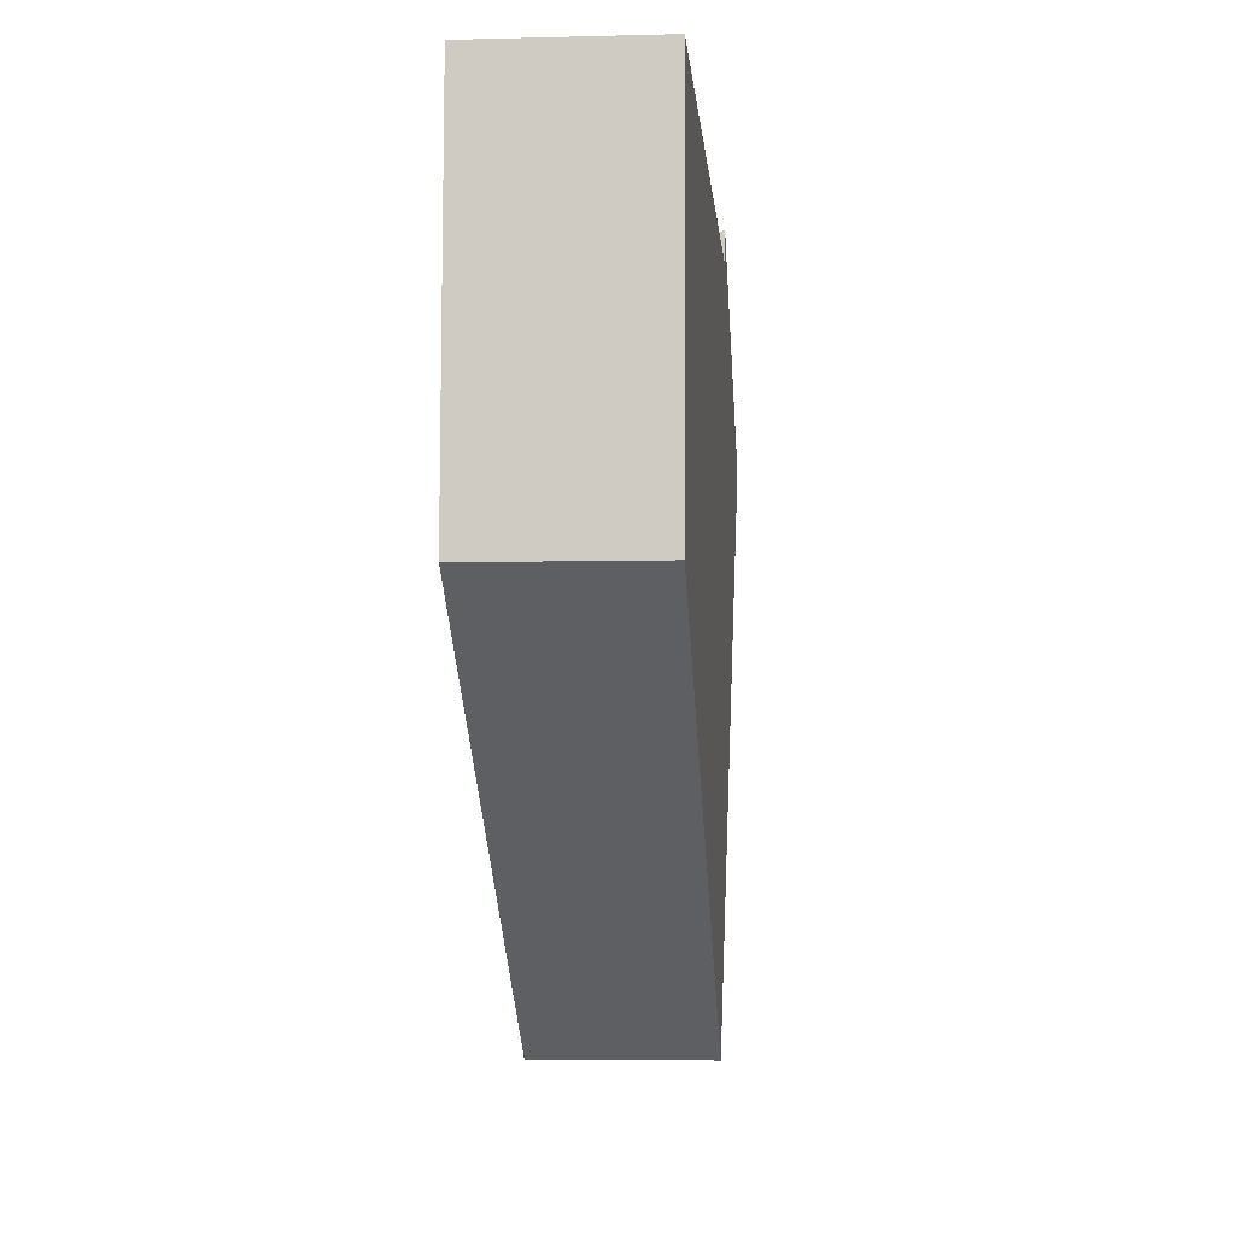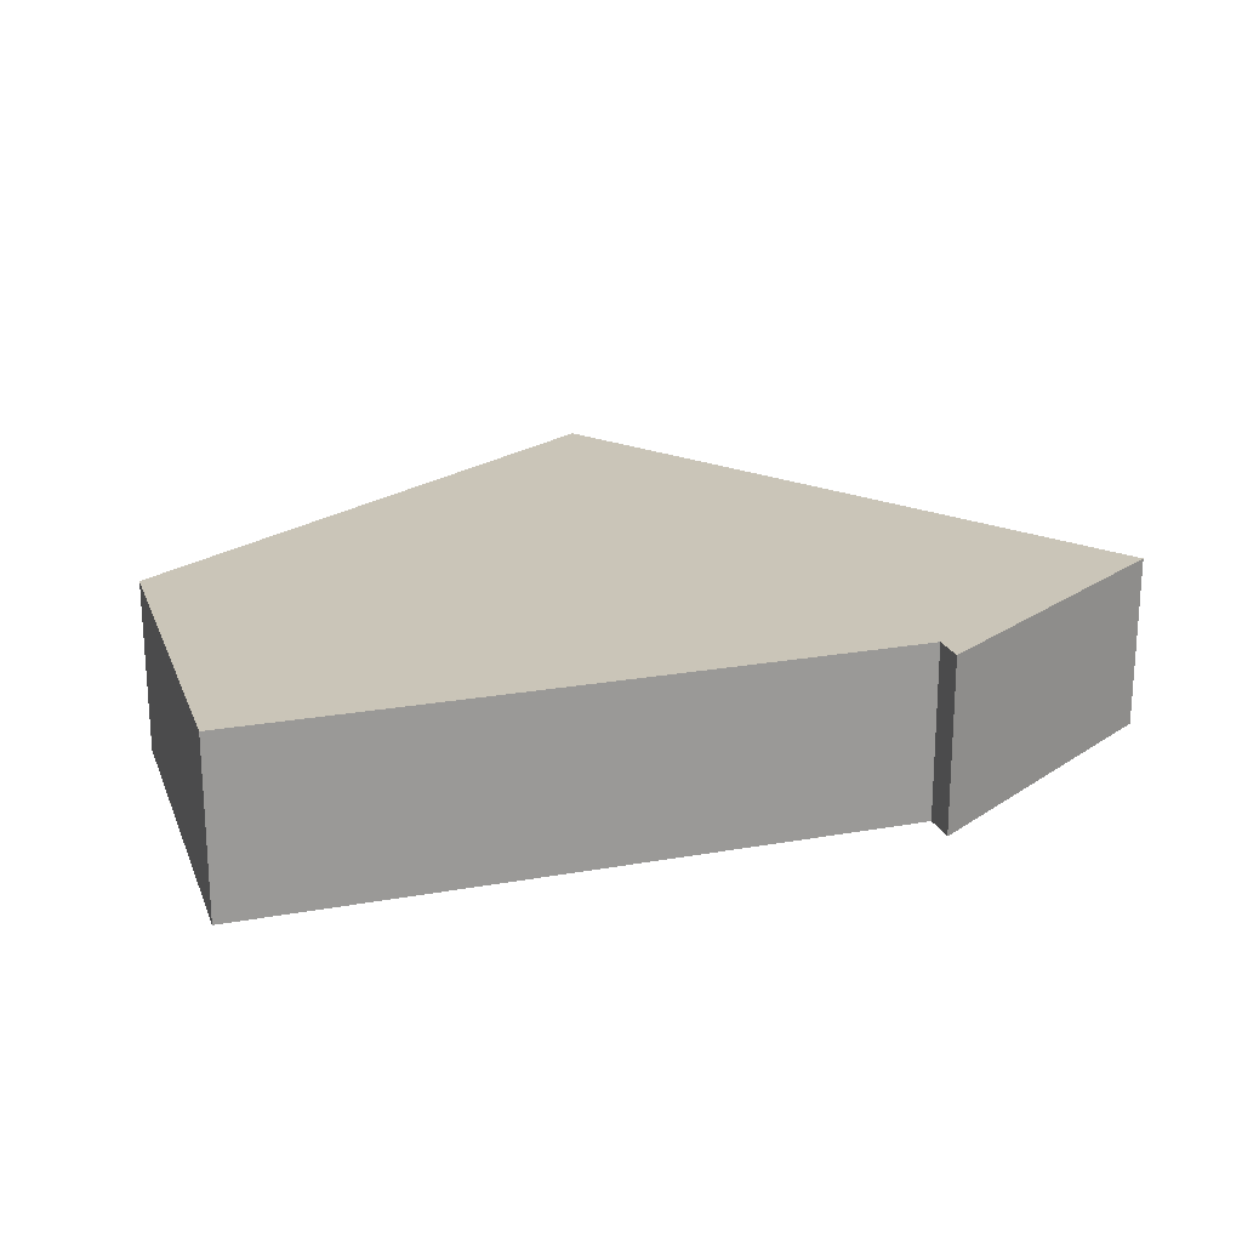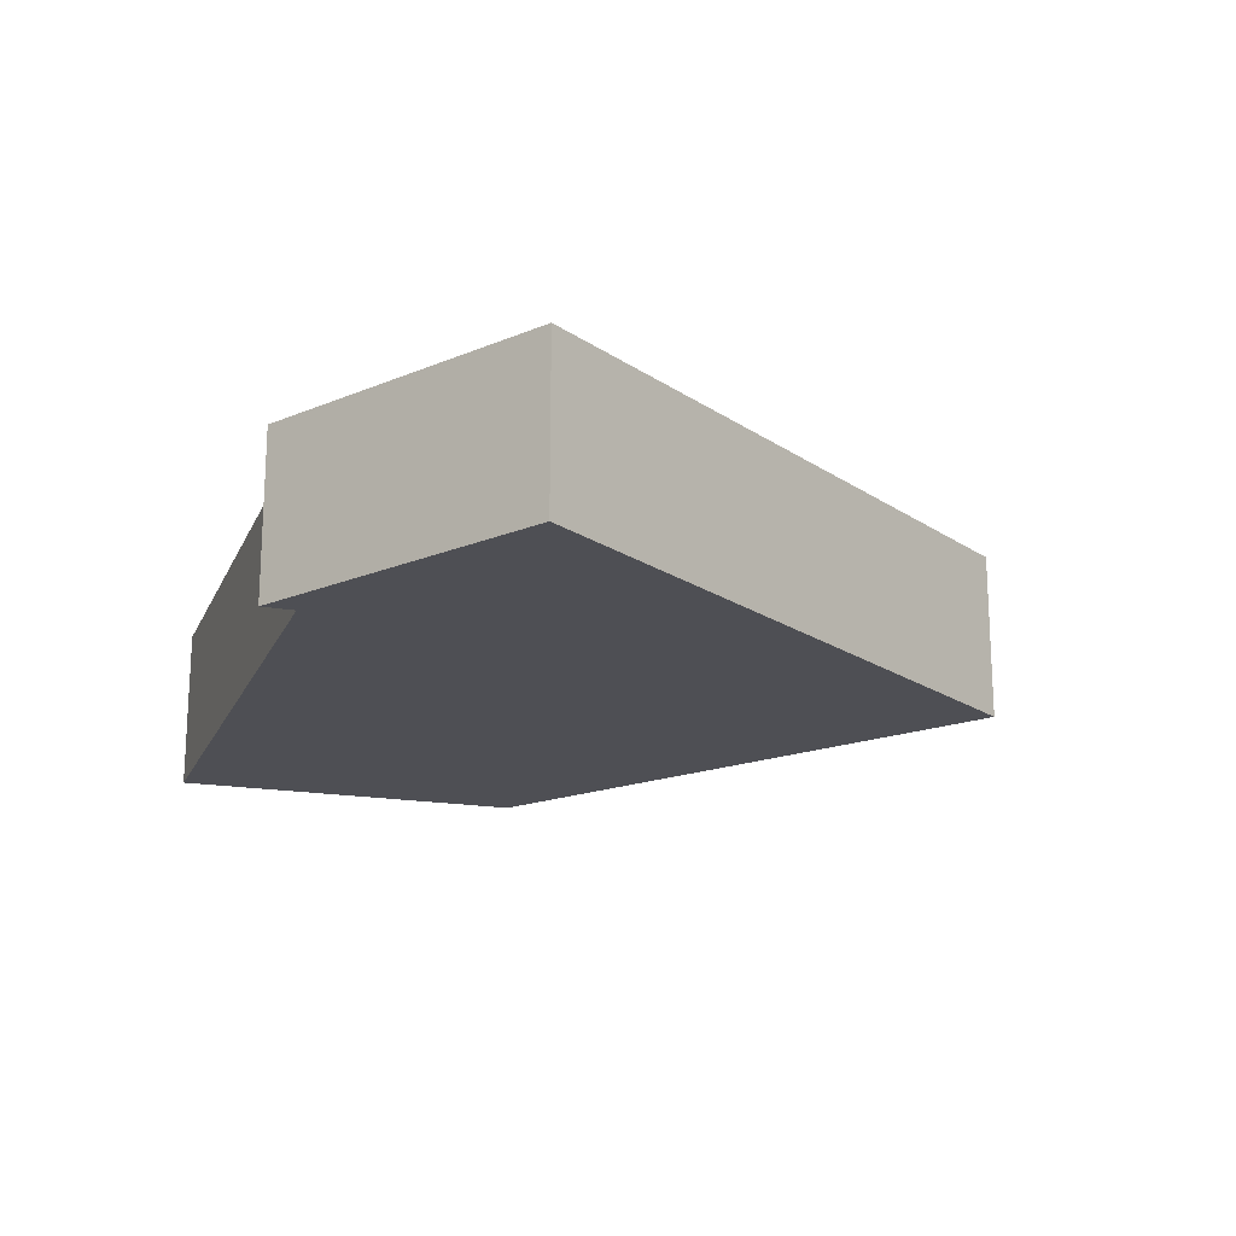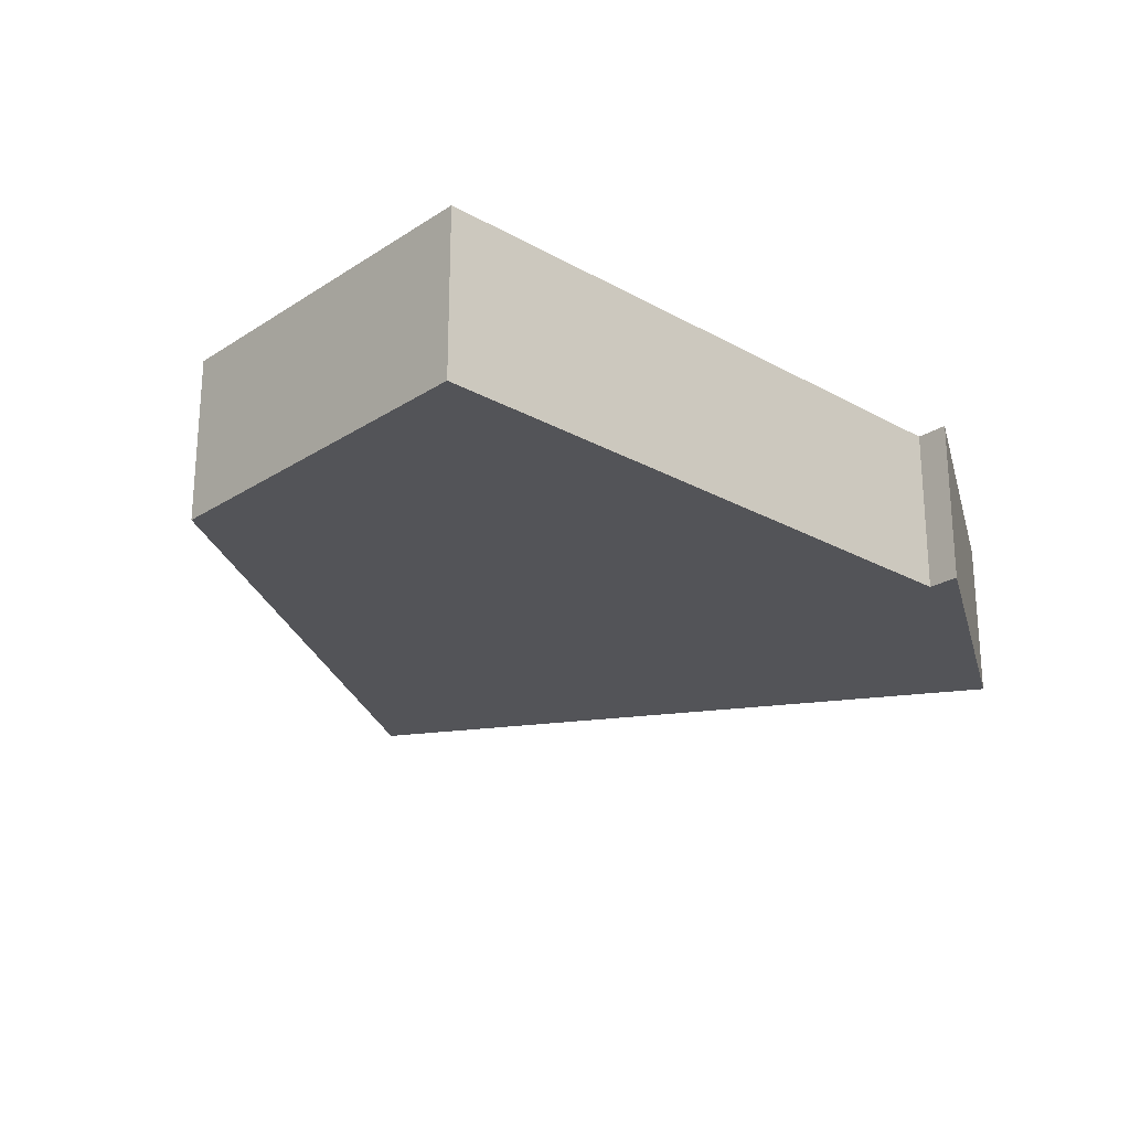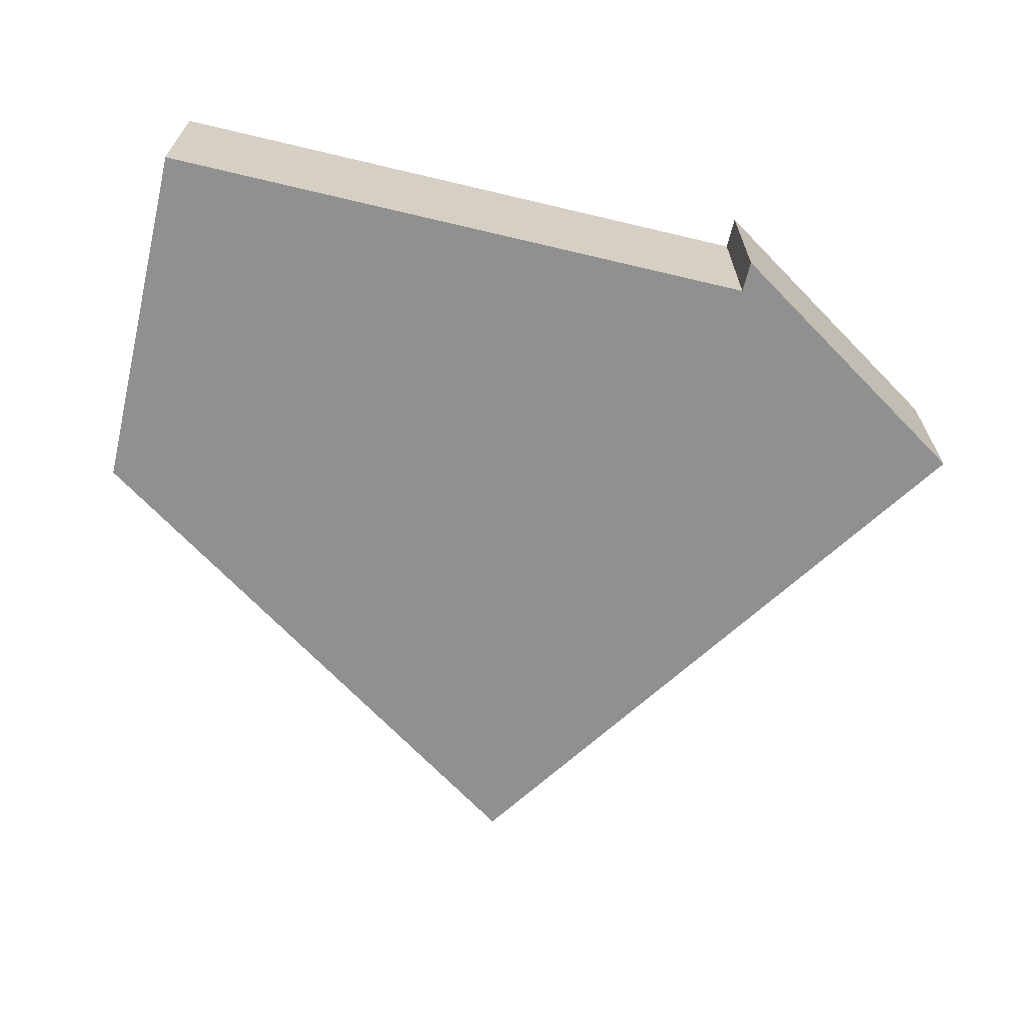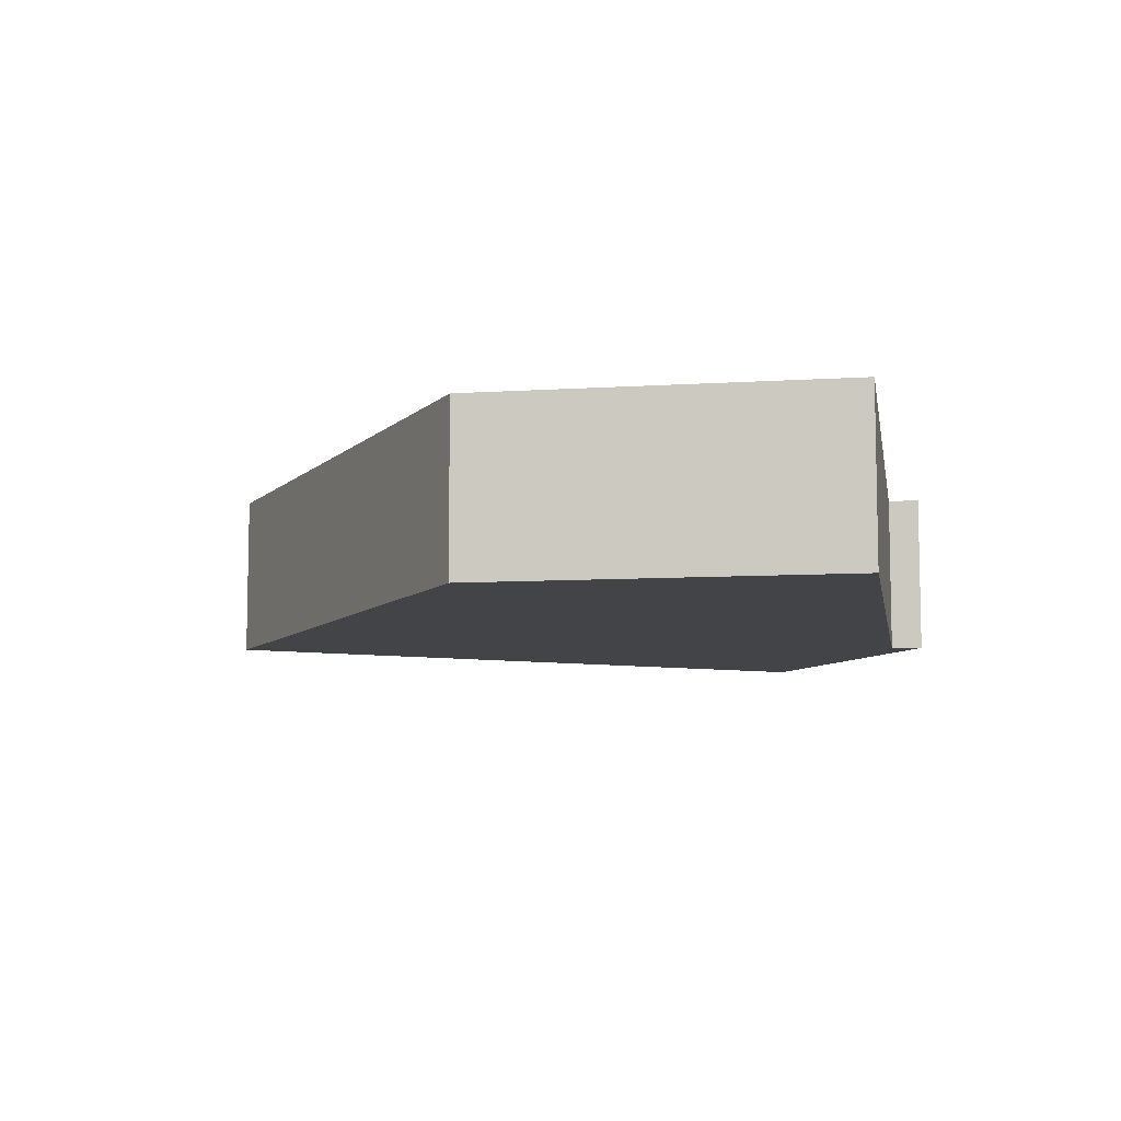
<metadata>
{"format":"obj","ext":"obj","renderer":"f3d","projection":"perspective","resolution":1024,"background":"white","views":[{"elev":-5.0,"azim":-85.2,"up":"+Z"},{"elev":20.3,"azim":-15.7,"up":"+Y"},{"elev":-18.3,"azim":73.7,"up":"+Y"},{"elev":-23.6,"azim":-40.7,"up":"+Y"},{"elev":-65.8,"azim":-11.1,"up":"+Y"},{"elev":-8.2,"azim":-77.9,"up":"+Y"}]}
</metadata>
<code>
v  11.85 2.18 2.464
v  8.346 2.18 4.452
v  8.363 2.18 4.877
v  6.563 2.18 -4.84
v  0.182 2.18 4.787
v  0 2.18 1.335e-16
v  8.363 -2.986e-16 4.877
v  11.85 -1.509e-16 2.464
v  6.563 2.964e-16 -4.84
v  0 0 0
v  0.182 -2.931e-16 4.787
v  8.346 -2.726e-16 4.452
g defaultobject
f 1 2 3
f 2 1 4
f 2 4 5
f 5 4 6
f 7 1 3
f 1 7 8
f 8 4 1
f 4 8 9
f 9 6 4
f 6 9 10
f 10 5 6
f 5 10 11
f 12 3 2
f 3 12 7
f 11 2 5
f 2 11 12
f 8 12 9
f 12 8 7
f 9 12 11
f 9 11 10

</code>
